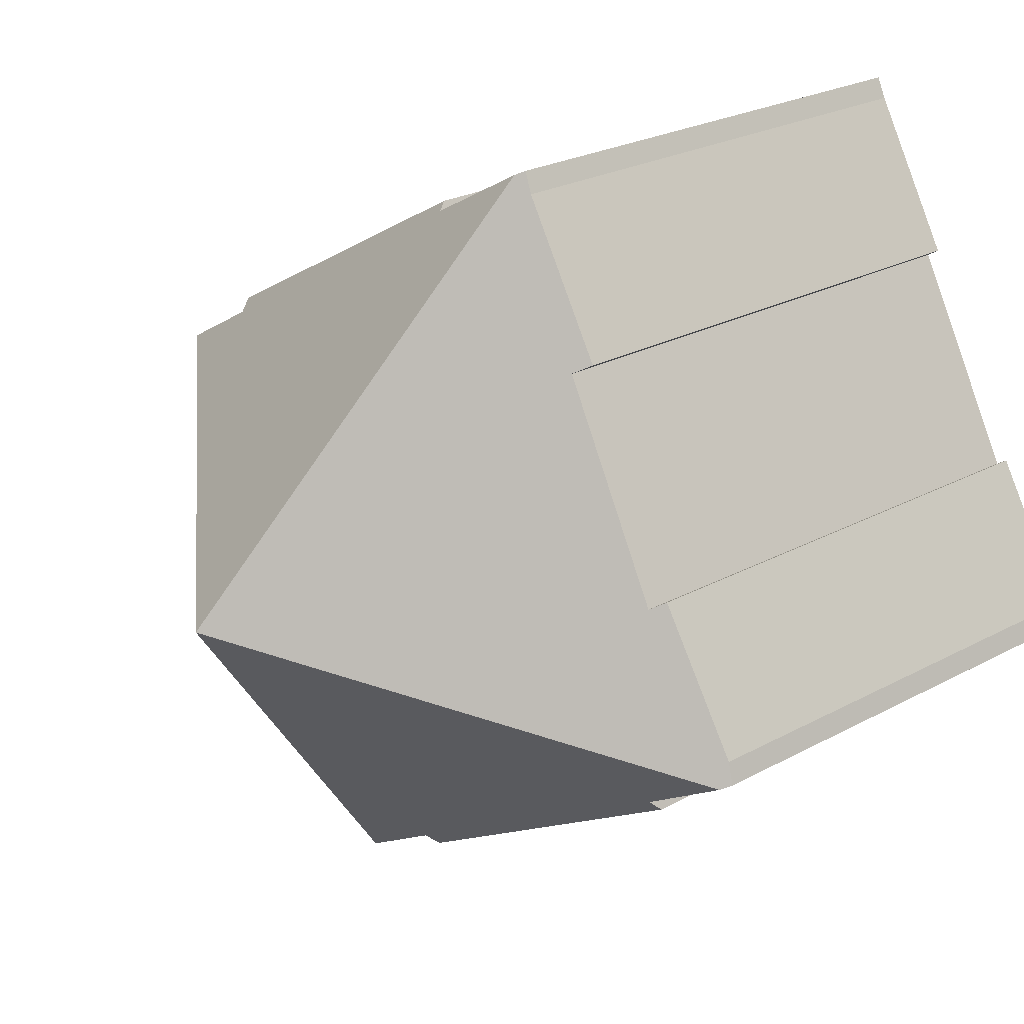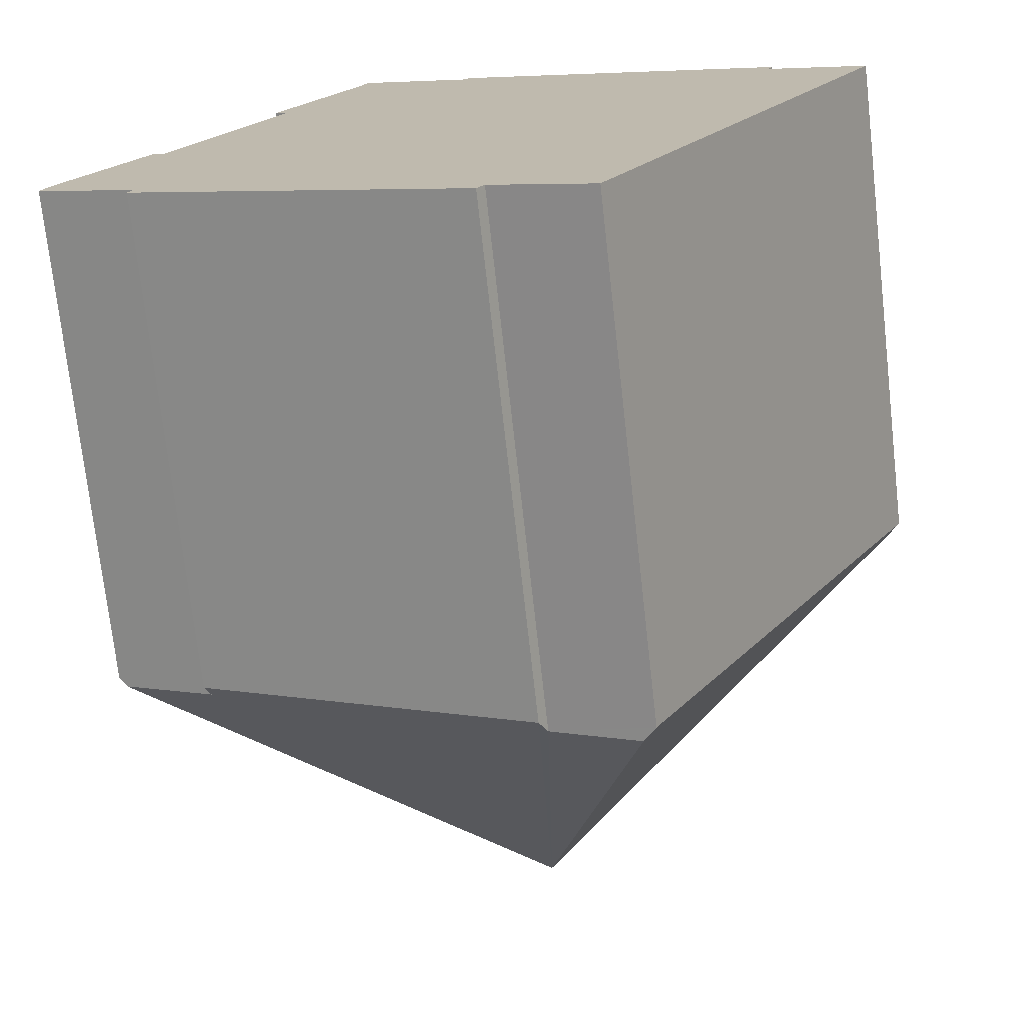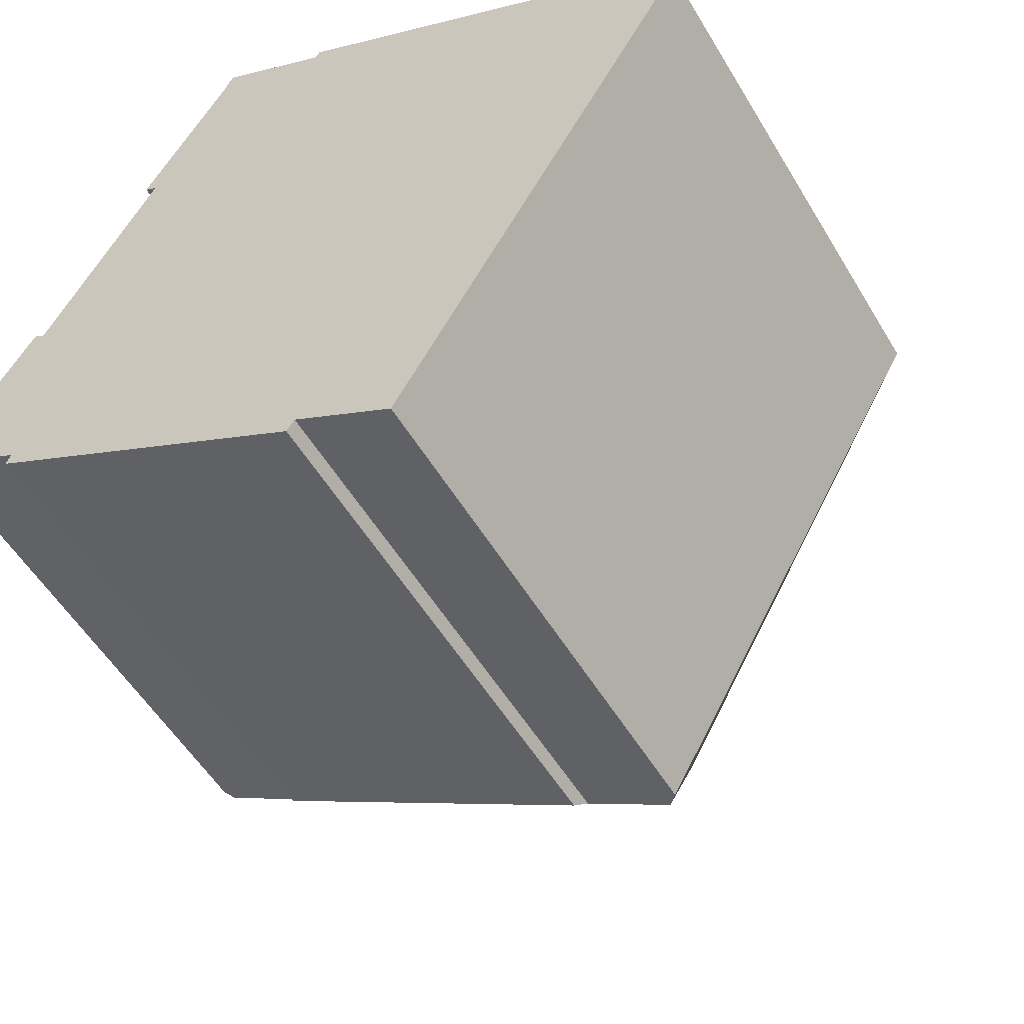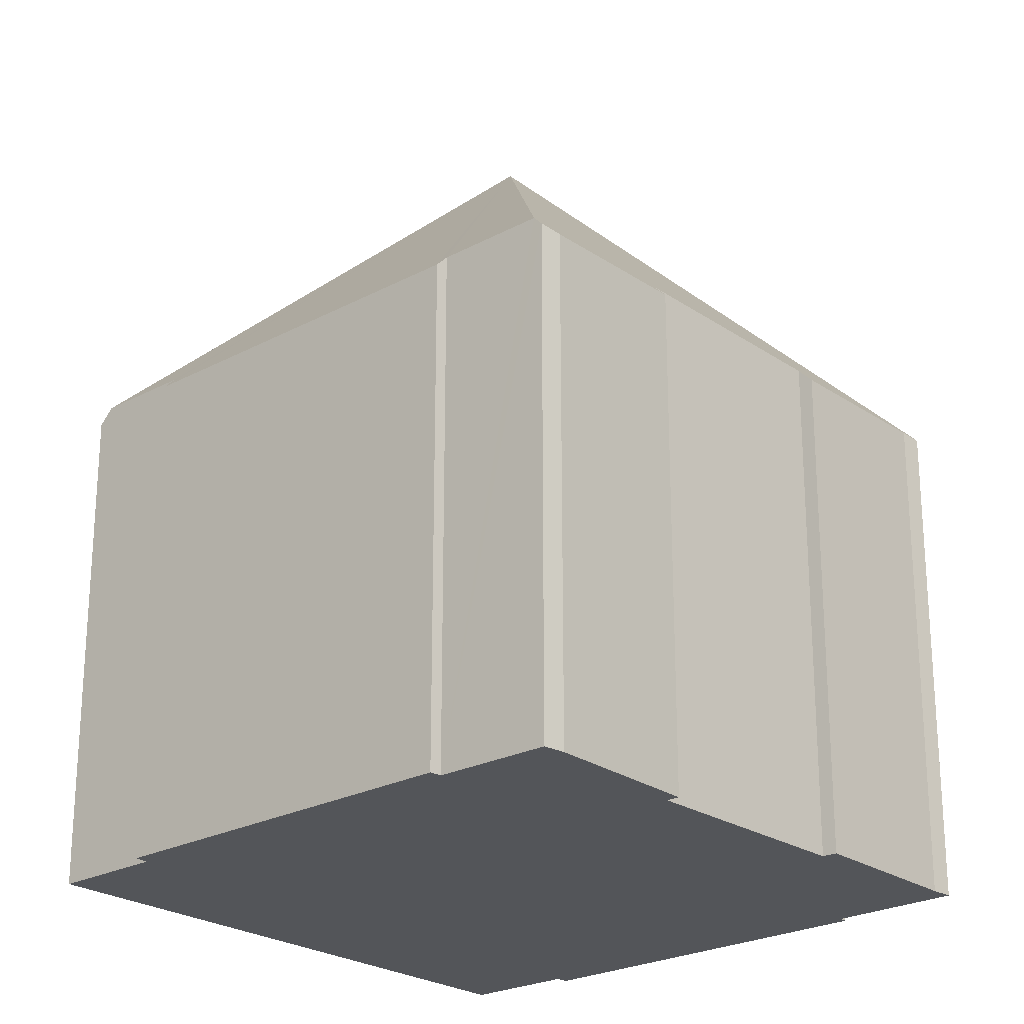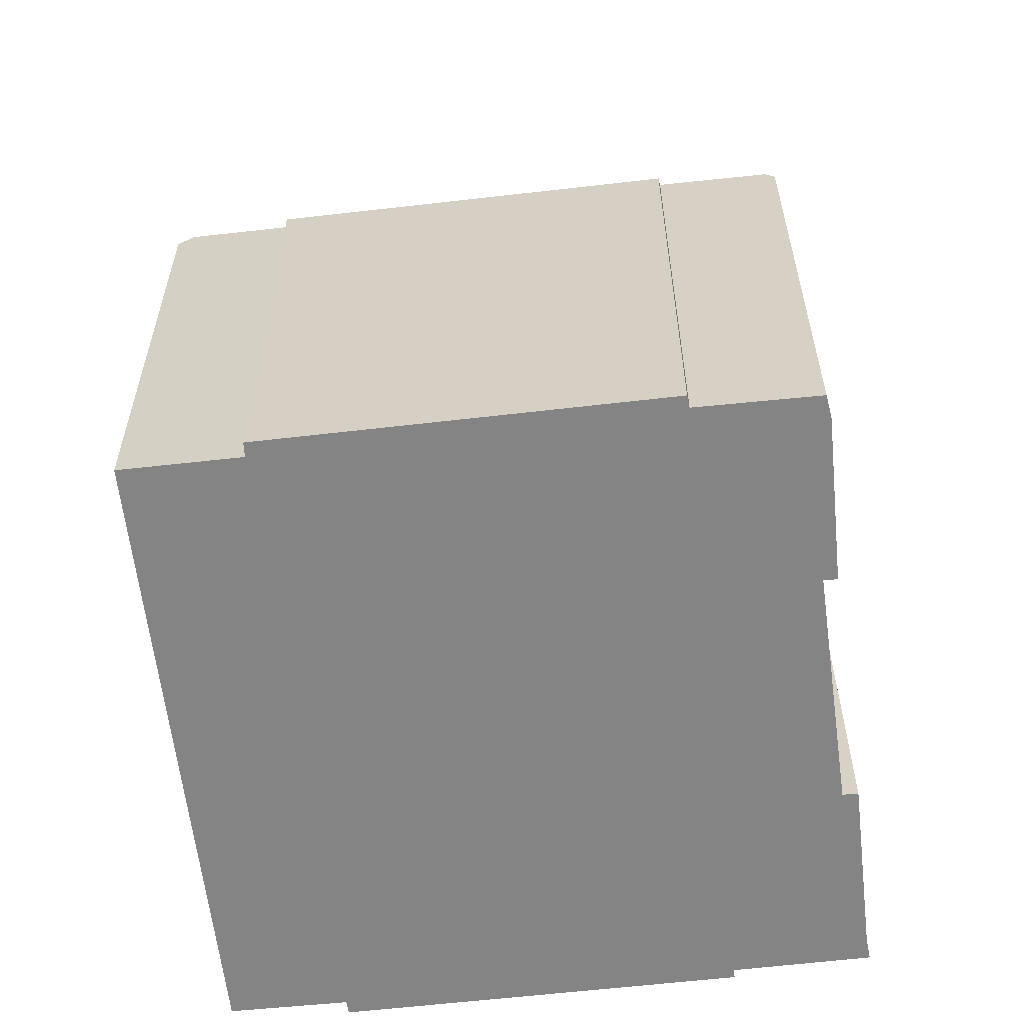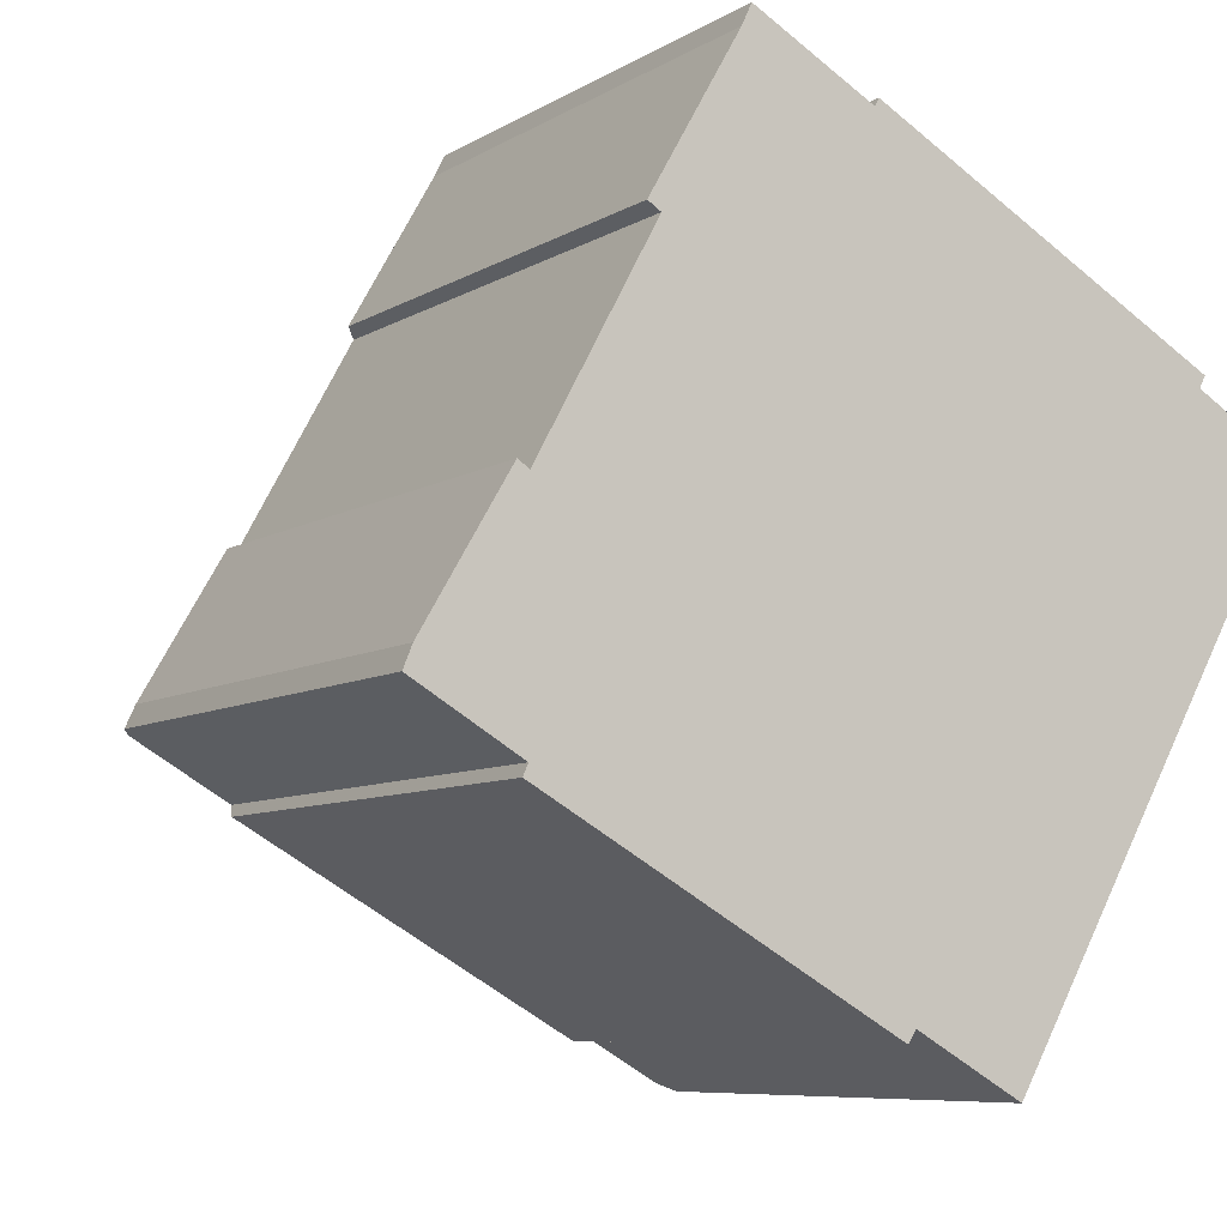
<metadata>
{"format":"obj","ext":"obj","renderer":"f3d","projection":"perspective","resolution":1024,"background":"white","views":[{"elev":24.2,"azim":-132.1,"up":"+Z"},{"elev":-73.1,"azim":6.4,"up":"+Z"},{"elev":-53.6,"azim":30.2,"up":"+Z"},{"elev":-24.2,"azim":-108.9,"up":"+Y"},{"elev":-61.3,"azim":-143.8,"up":"+Y"},{"elev":-7.4,"azim":-30.9,"up":"+Z"}]}
</metadata>
<code>
v  11.91 8.056 4.636
v  6.575 8.188 7.509
v  6.641 8.051 7.628
v  6.662 13.15 1.791
v  11.82 8.264 4.451
v  13.18 8.291 3.65
v  4.845 8.192 8.483
v  8.647 8.052 -4.883
v  13.38 8.057 3.533
v  8.441 8.293 -4.766
v  7.044 8.297 -3.97
v  6.921 8.071 -4.159
v  1.547 8.061 -1.127
v  1.626 8.255 -0.951
v  0.125 8.279 -0.073
v  1.459 8.151 2.553
v  1.636 8.365 2.439
v  0.135 8.084 0.334
v  4.737 8.066 8.544
v  4.585 8.094 8.219
v  3.425 8.311 5.724
v  3.223 8.068 5.851
v  0 8.132 4.979e-16
v  11.91 -2.839e-16 4.636
v  6.641 -4.671e-16 7.628
v  11.82 -2.725e-16 4.451
v  13.38 -2.163e-16 3.533
v  13.18 -2.235e-16 3.65
v  1.636 -1.493e-16 2.439
v  1.459 -1.563e-16 2.553
v  6.575 -4.598e-16 7.509
v  4.737 -5.232e-16 8.544
v  4.845 -5.194e-16 8.483
v  8.647 2.99e-16 -4.883
v  7.044 2.431e-16 -3.97
v  6.921 2.547e-16 -4.159
v  8.441 2.918e-16 -4.766
v  1.547 6.901e-17 -1.127
v  1.626 5.823e-17 -0.951
v  0 0 0
v  0.125 4.47e-18 -0.073
v  3.425 -3.505e-16 5.724
v  3.223 -3.583e-16 5.851
v  0.135 -2.045e-17 0.334
v  4.585 -5.033e-16 8.219
g defaultobject
f 1 2 3
f 2 1 4
f 4 1 5
f 4 5 6
f 4 7 2
f 8 6 9
f 6 8 4
f 4 8 10
f 11 4 10
f 4 11 12
f 4 12 13
f 4 13 14
f 4 14 15
f 16 17 18
f 19 7 20
f 4 20 7
f 21 20 4
f 22 20 21
f 17 21 4
f 15 17 4
f 18 17 15
f 23 18 15
f 3 24 1
f 24 3 25
f 26 6 5
f 6 26 9
f 9 26 27
f 27 26 28
f 16 29 17
f 29 16 30
f 19 2 7
f 2 19 31
f 31 19 32
f 31 32 33
f 1 26 5
f 26 1 24
f 27 8 9
f 8 27 34
f 35 12 11
f 12 35 36
f 8 11 10
f 11 8 35
f 35 8 34
f 35 34 37
f 36 13 12
f 13 36 38
f 39 15 14
f 15 39 23
f 23 39 40
f 40 39 41
f 42 22 21
f 22 42 43
f 13 39 14
f 39 13 38
f 18 30 16
f 30 18 44
f 29 21 17
f 21 29 42
f 22 45 20
f 45 22 43
f 45 19 20
f 19 45 32
f 31 3 2
f 3 31 25
f 40 18 23
f 18 40 44
f 44 29 30
f 38 35 39
f 35 38 36
f 45 33 32
f 33 45 31
f 31 45 24
f 24 45 26
f 26 45 28
f 28 45 27
f 27 45 34
f 34 45 42
f 42 45 43
f 34 42 29
f 34 29 44
f 34 44 35
f 35 44 40
f 35 40 41
f 35 41 39
f 34 35 37
f 24 25 31

</code>
